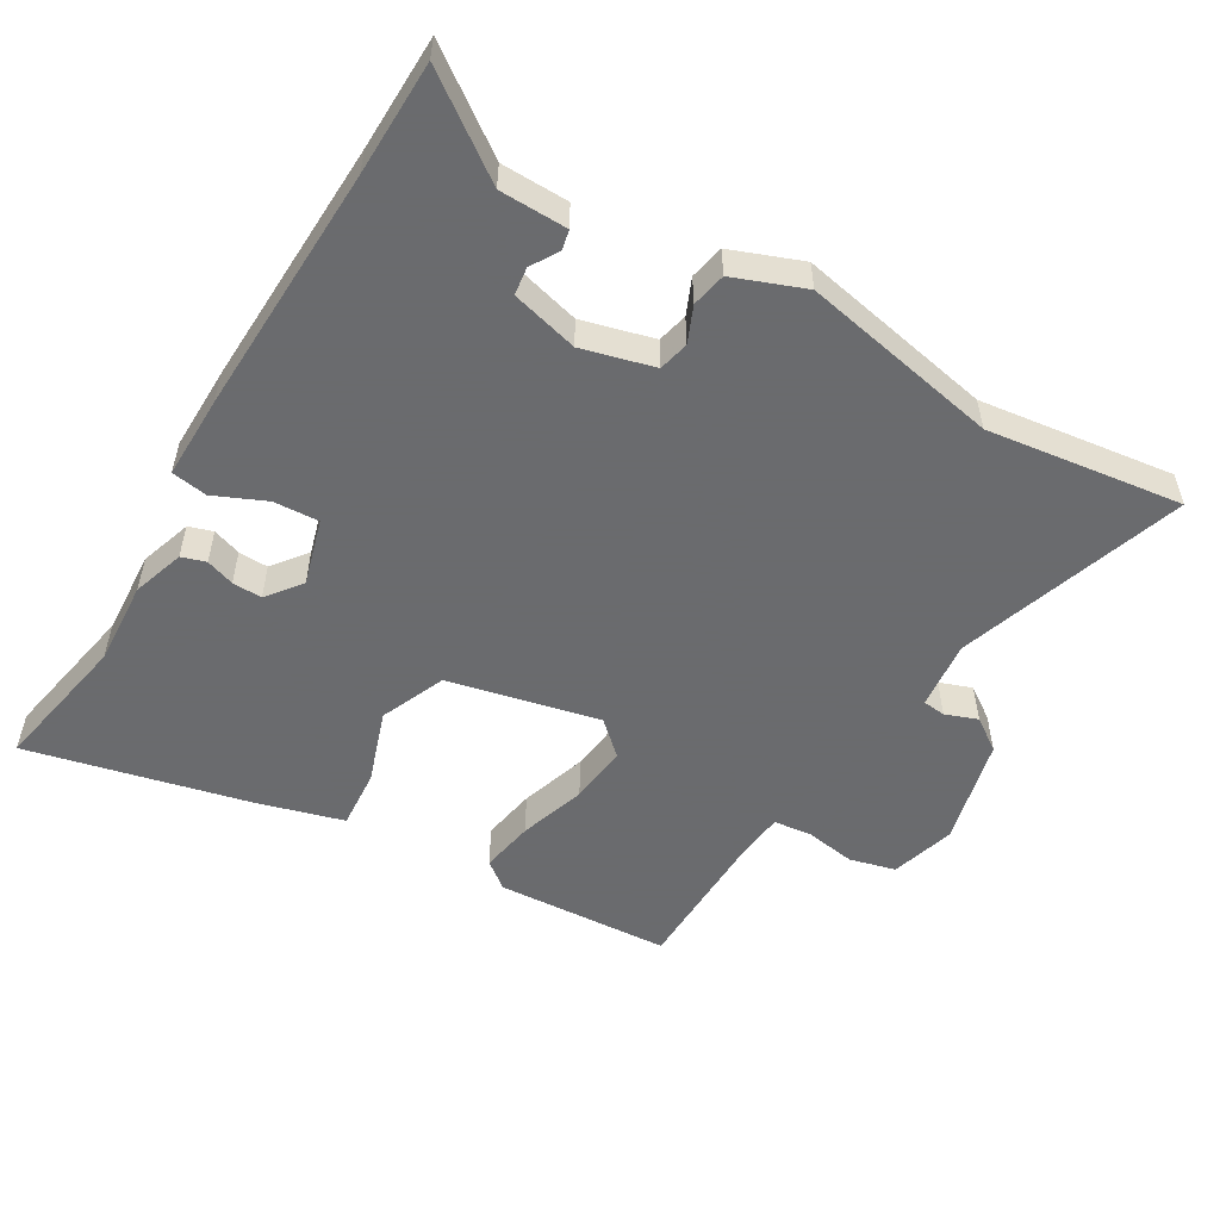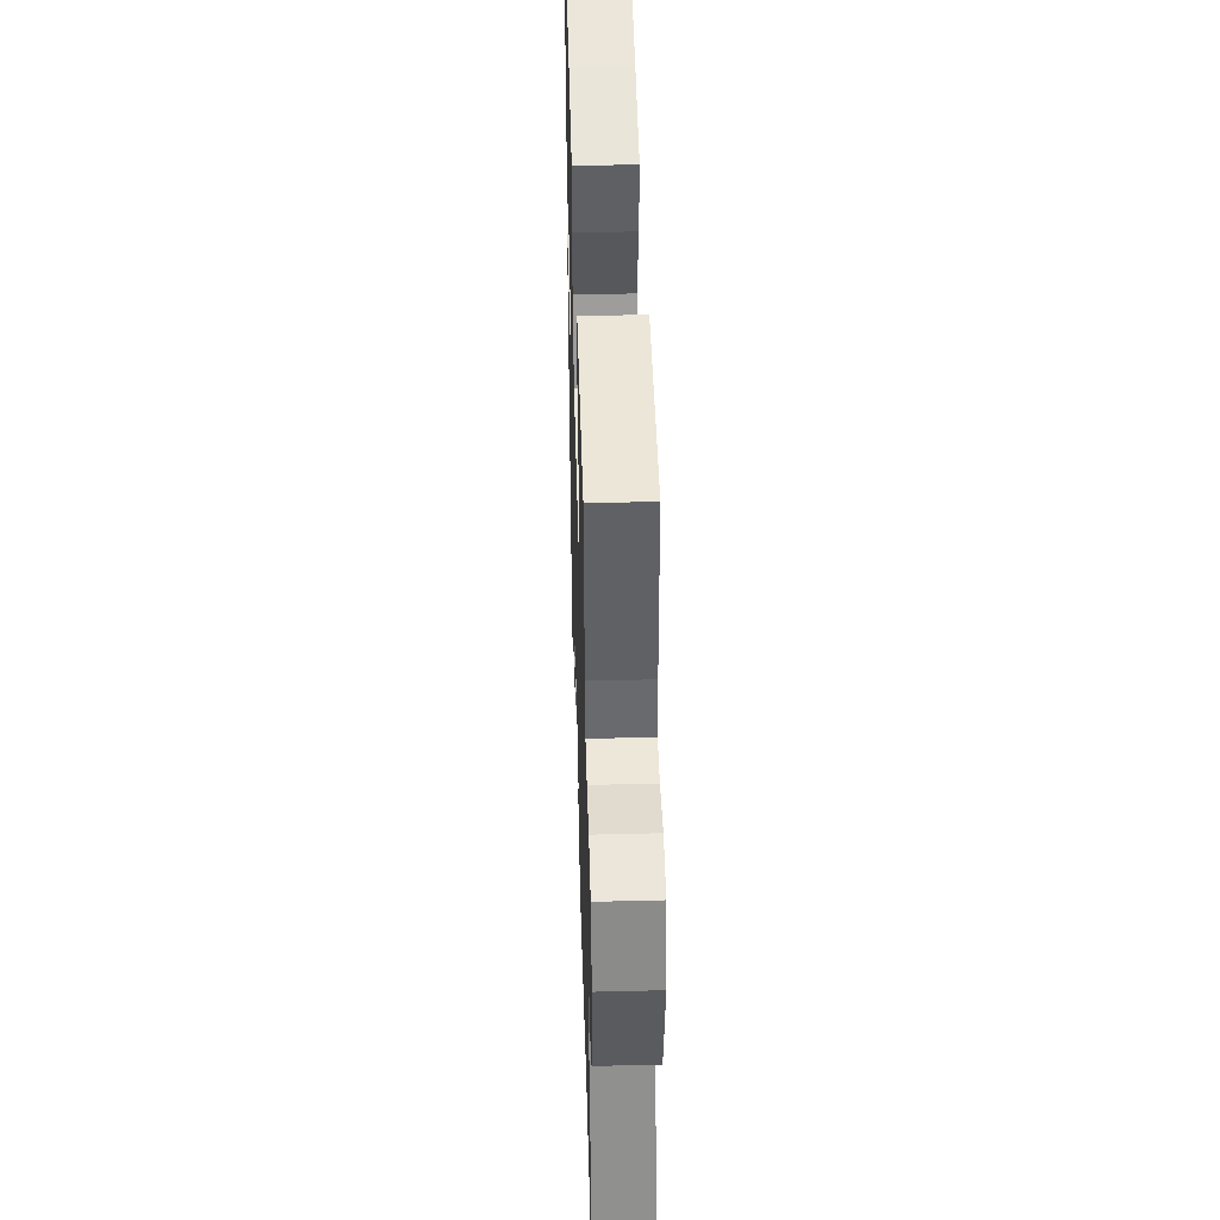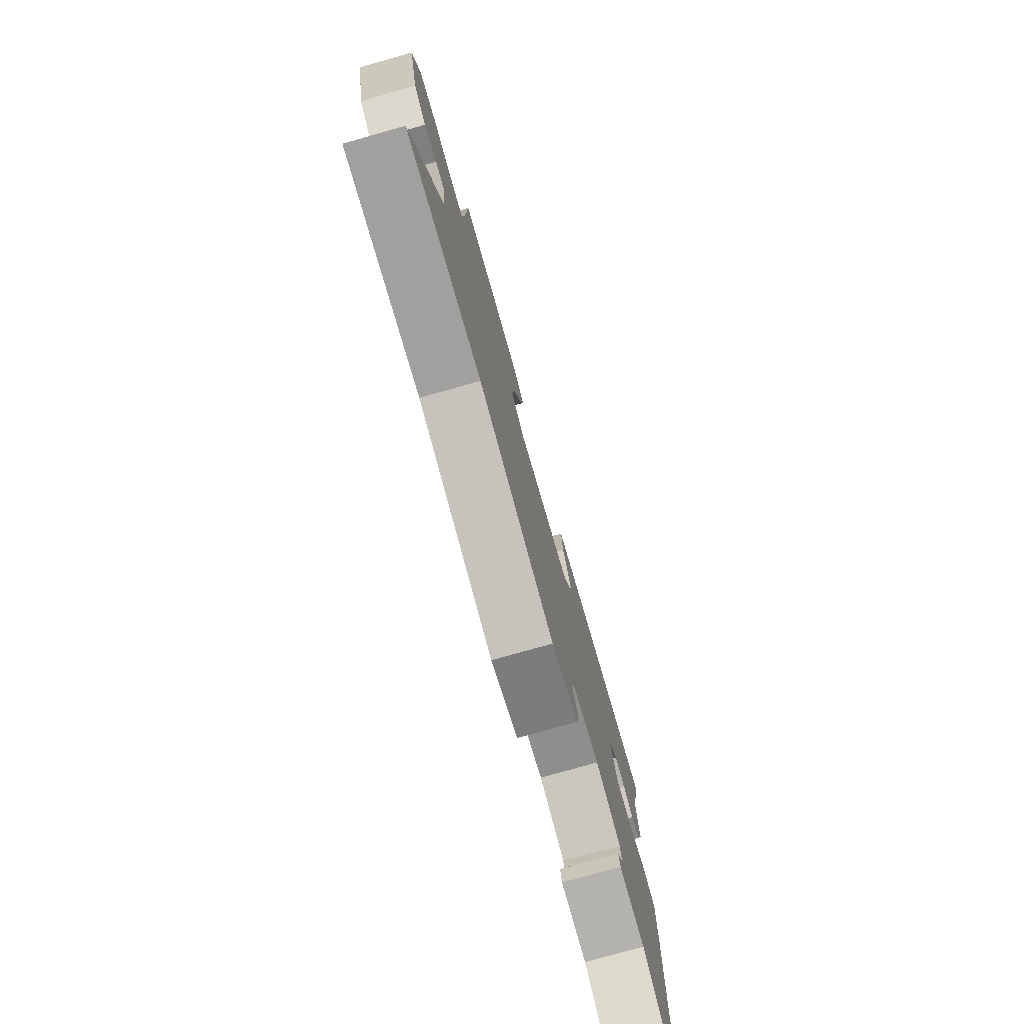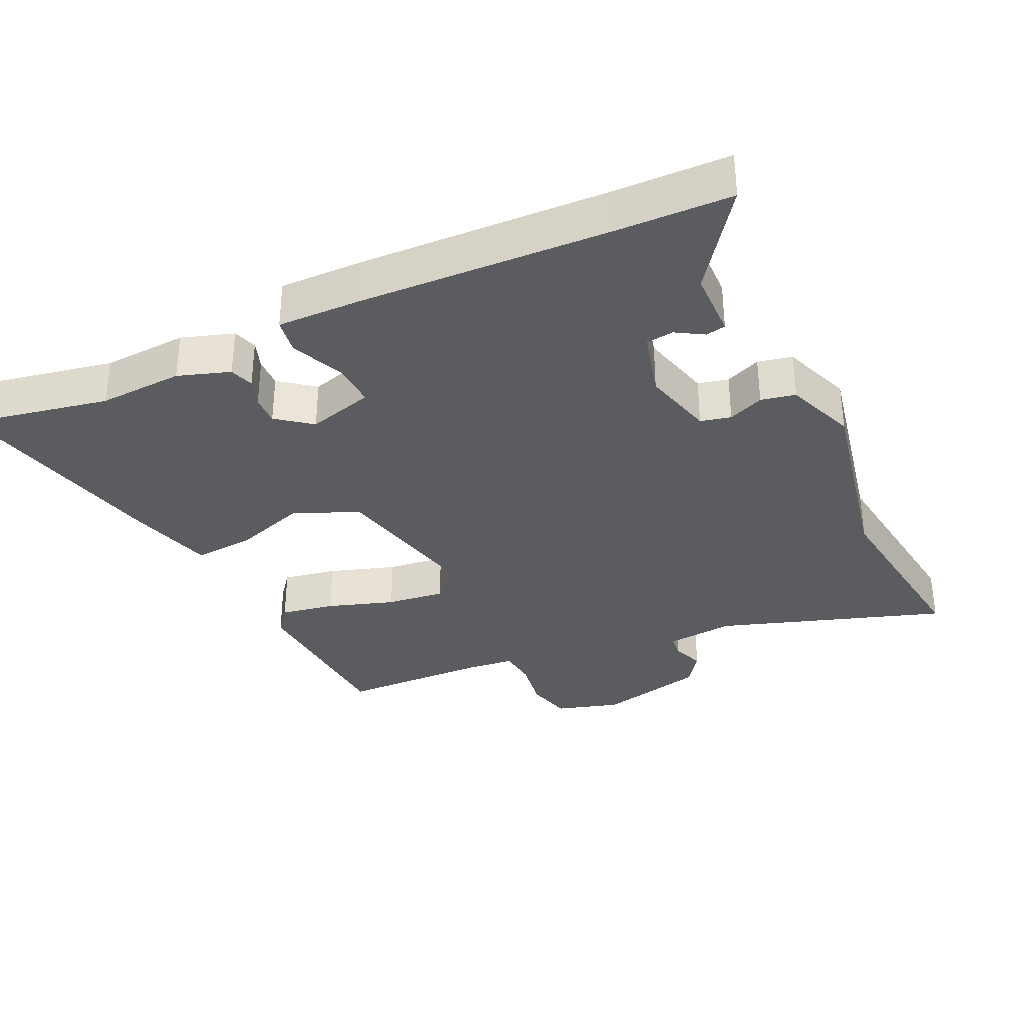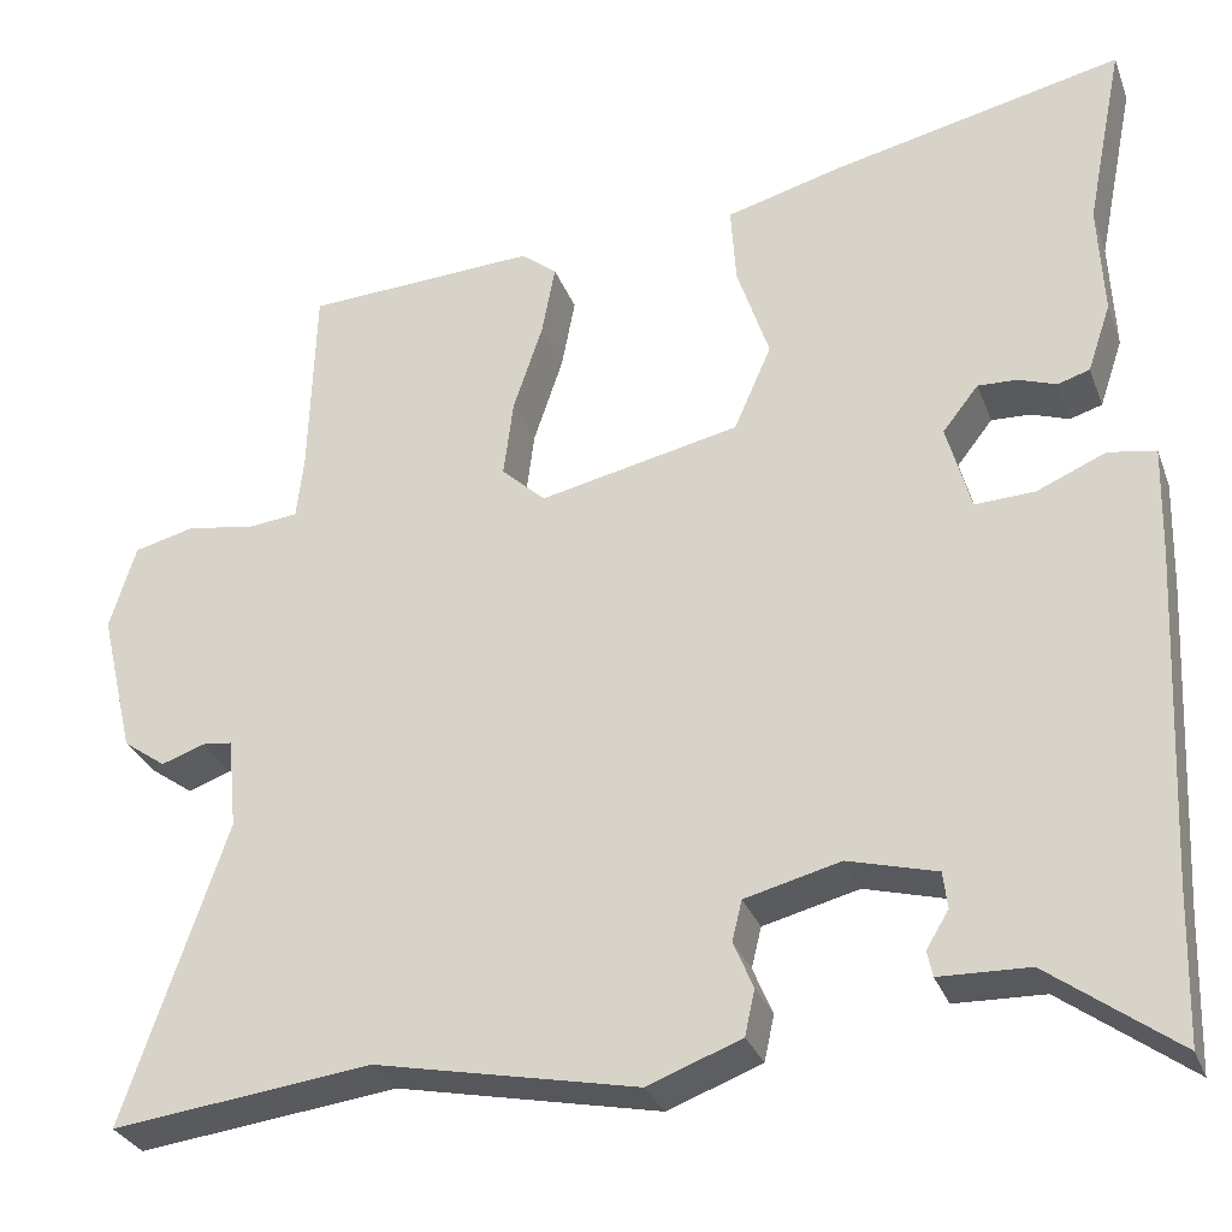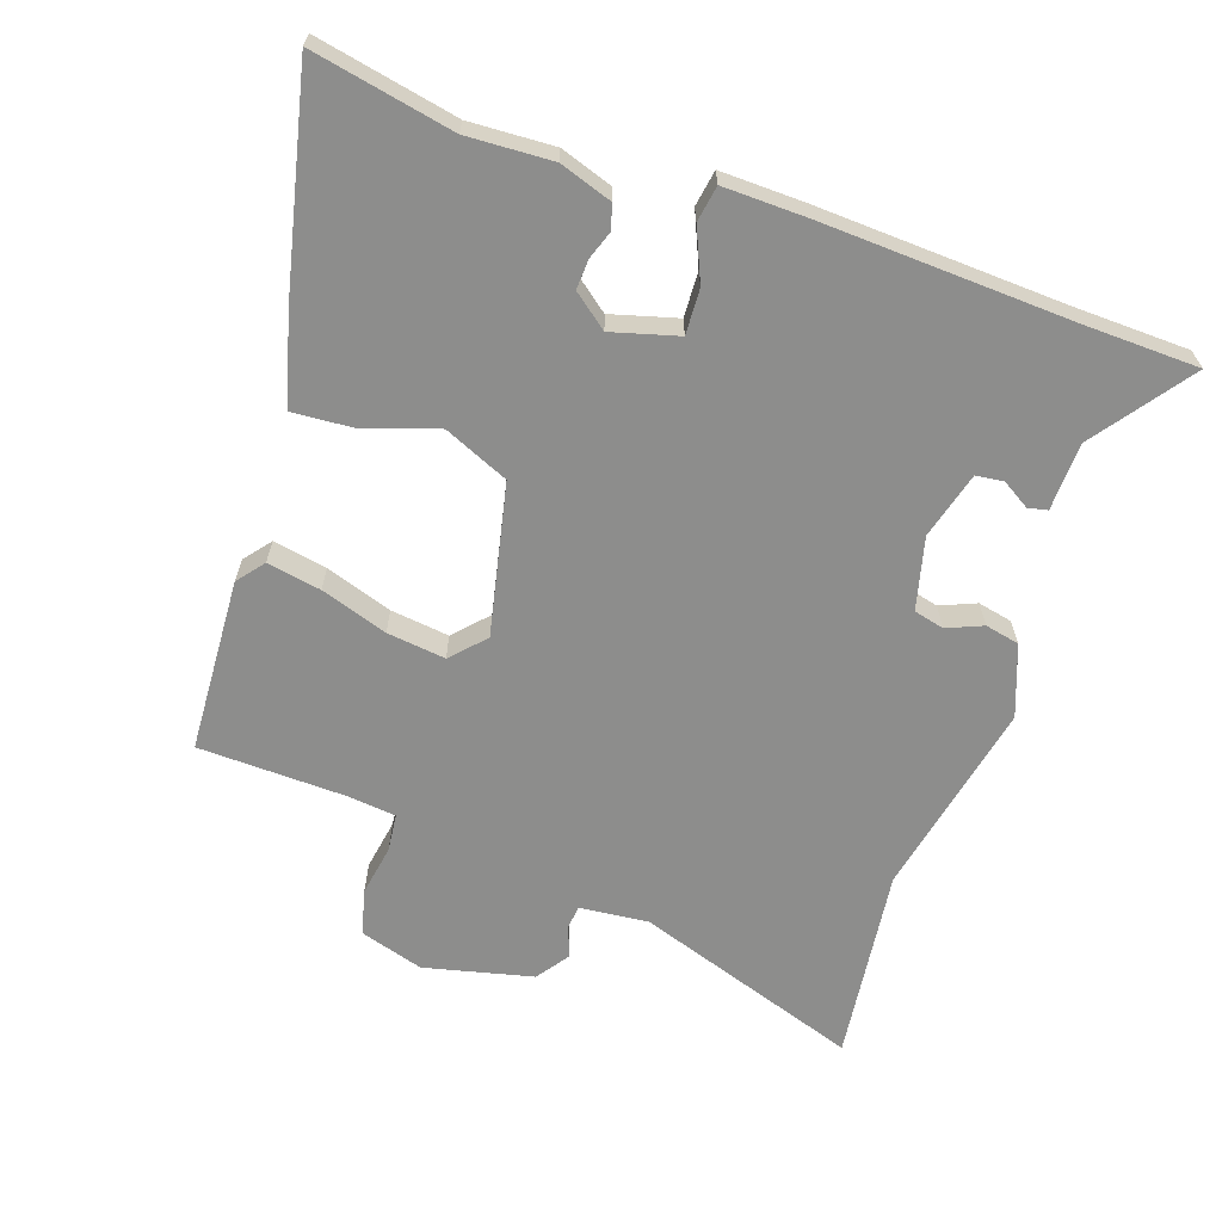
<metadata>
{"format":"obj","ext":"obj","renderer":"f3d","projection":"perspective","resolution":1024,"background":"white","views":[{"elev":-53.3,"azim":150.0,"up":"+Y"},{"elev":43.4,"azim":-91.7,"up":"+Z"},{"elev":-78.2,"azim":-74.3,"up":"+Z"},{"elev":-33.8,"azim":115.5,"up":"+Y"},{"elev":-30.2,"azim":18.5,"up":"+Z"},{"elev":-64.4,"azim":71.2,"up":"+Y"}]}
</metadata>
<code>
v -0.445 0.07 0.501
v -0.186 0.07 0.514
v -0.146 0.07 0.482
v -0.161 0.07 0.402
v -0.194 0.07 0.303
v -0.205 0.07 0.216
v -0.156 0.07 0.17
v 0.068 0.07 0.218
v 0.11 0.07 0.314
v 0.074 0.07 0.423
v 0.068 0.07 0.512
v 0.197 0.07 0.547
v 0.524 0.07 0.62
v 0.482 0.07 0.411
v 0.488 0.07 0.285
v 0.462 0.07 0.208
v 0.426 0.07 0.197
v 0.384 0.07 0.212
v 0.34 0.07 0.214
v 0.3 0.07 0.163
v 0.327 0.07 0.065
v 0.394 0.07 0.068
v 0.471 0.07 0.101
v 0.524 0.07 0.092
v 0.521 0.07 -0.031
v 0.503 0.07 -0.403
v 0.498 0.07 -0.572
v 0.355 0.07 -0.467
v 0.255 0.07 -0.464
v 0.249 0.07 -0.435
v 0.274 0.07 -0.394
v 0.269 0.07 -0.353
v 0.17 0.07 -0.326
v 0.063 0.07 -0.353
v 0.052 0.07 -0.398
v 0.074 0.07 -0.451
v 0.063 0.07 -0.502
v -0.042 0.07 -0.541
v -0.335 0.07 -0.48
v -0.625 0.07 -0.515
v -0.511 0.07 -0.179
v -0.521 0.07 -0.077
v -0.555 0.07 -0.073
v -0.603 0.07 -0.09
v -0.651 0.07 -0.056
v -0.689 0.07 0.105
v -0.66 0.07 0.2
v -0.592 0.07 0.217
v -0.516 0.07 0.204
v -0.46 0.07 0.21
v -0.452 0.07 0.281
v -0.445 0 0.501
v -0.186 0 0.514
v -0.146 0 0.482
v -0.161 0 0.402
v -0.194 0 0.303
v -0.205 0 0.216
v -0.156 0 0.17
v 0.068 0 0.218
v 0.11 0 0.314
v 0.074 0 0.423
v 0.068 0 0.512
v 0.197 0 0.547
v 0.524 0 0.62
v 0.482 0 0.411
v 0.488 0 0.285
v 0.462 0 0.208
v 0.426 0 0.197
v 0.384 0 0.212
v 0.34 0 0.214
v 0.3 0 0.163
v 0.327 0 0.065
v 0.394 0 0.068
v 0.471 0 0.101
v 0.524 0 0.092
v 0.521 0 -0.031
v 0.503 0 -0.403
v 0.498 0 -0.572
v 0.355 0 -0.467
v 0.255 0 -0.464
v 0.249 0 -0.435
v 0.274 0 -0.394
v 0.269 0 -0.353
v 0.17 0 -0.326
v 0.063 0 -0.353
v 0.052 0 -0.398
v 0.074 0 -0.451
v 0.063 0 -0.502
v -0.042 0 -0.541
v -0.335 0 -0.48
v -0.625 0 -0.515
v -0.511 0 -0.179
v -0.521 0 -0.077
v -0.555 0 -0.073
v -0.603 0 -0.09
v -0.651 0 -0.056
v -0.689 0 0.105
v -0.66 0 0.2
v -0.592 0 0.217
v -0.516 0 0.204
v -0.46 0 0.21
v -0.452 0 0.281
f 47 48 49
f 46 47 49
f 45 46 49
f 44 45 49
f 43 44 49
f 42 43 49 50
f 41 42 50
f 39 40 41
f 39 41 50
f 38 39 50
f 37 38 50
f 36 37 50
f 35 36 50
f 34 35 50 51
f 28 29 30 31
f 28 31 32
f 27 28 32
f 26 27 32
f 26 32 33
f 25 26 33
f 24 25 33
f 23 24 33
f 22 23 33
f 16 17 18
f 15 16 18
f 14 15 18
f 14 18 19
f 13 14 19
f 12 13 19
f 11 12 19
f 10 11 19
f 9 10 19
f 8 9 19 20
f 3 4 5
f 2 3 5
f 1 2 5
f 51 1 5
f 51 5 6
f 34 51 6 7
f 21 22 33 34
f 20 21 34
f 8 20 34
f 7 8 34
f 100 99 98
f 100 98 97
f 100 97 96
f 100 96 95
f 100 95 94
f 101 100 94 93
f 101 93 92
f 92 91 90
f 101 92 90
f 101 90 89
f 101 89 88
f 101 88 87
f 101 87 86
f 102 101 86 85
f 82 81 80 79
f 83 82 79
f 83 79 78
f 83 78 77
f 84 83 77
f 84 77 76
f 84 76 75
f 84 75 74
f 84 74 73
f 69 68 67
f 69 67 66
f 69 66 65
f 70 69 65
f 70 65 64
f 70 64 63
f 70 63 62
f 70 62 61
f 70 61 60
f 71 70 60 59
f 56 55 54
f 56 54 53
f 56 53 52
f 56 52 102
f 57 56 102
f 58 57 102 85
f 85 84 73 72
f 85 72 71
f 85 71 59
f 85 59 58
f 1 52 53 2
f 2 53 54 3
f 3 54 55 4
f 4 55 56 5
f 5 56 57 6
f 6 57 58 7
f 7 58 59 8
f 8 59 60 9
f 9 60 61 10
f 10 61 62 11
f 11 62 63 12
f 12 63 64 13
f 13 64 65 14
f 14 65 66 15
f 15 66 67 16
f 16 67 68 17
f 17 68 69 18
f 18 69 70 19
f 19 70 71 20
f 20 71 72 21
f 21 72 73 22
f 22 73 74 23
f 23 74 75 24
f 24 75 76 25
f 25 76 77 26
f 26 77 78 27
f 27 78 79 28
f 28 79 80 29
f 29 80 81 30
f 30 81 82 31
f 31 82 83 32
f 32 83 84 33
f 33 84 85 34
f 34 85 86 35
f 35 86 87 36
f 36 87 88 37
f 37 88 89 38
f 38 89 90 39
f 39 90 91 40
f 40 91 92 41
f 41 92 93 42
f 42 93 94 43
f 43 94 95 44
f 44 95 96 45
f 45 96 97 46
f 46 97 98 47
f 47 98 99 48
f 48 99 100 49
f 49 100 101 50
f 50 101 102 51
f 51 102 52 1

</code>
